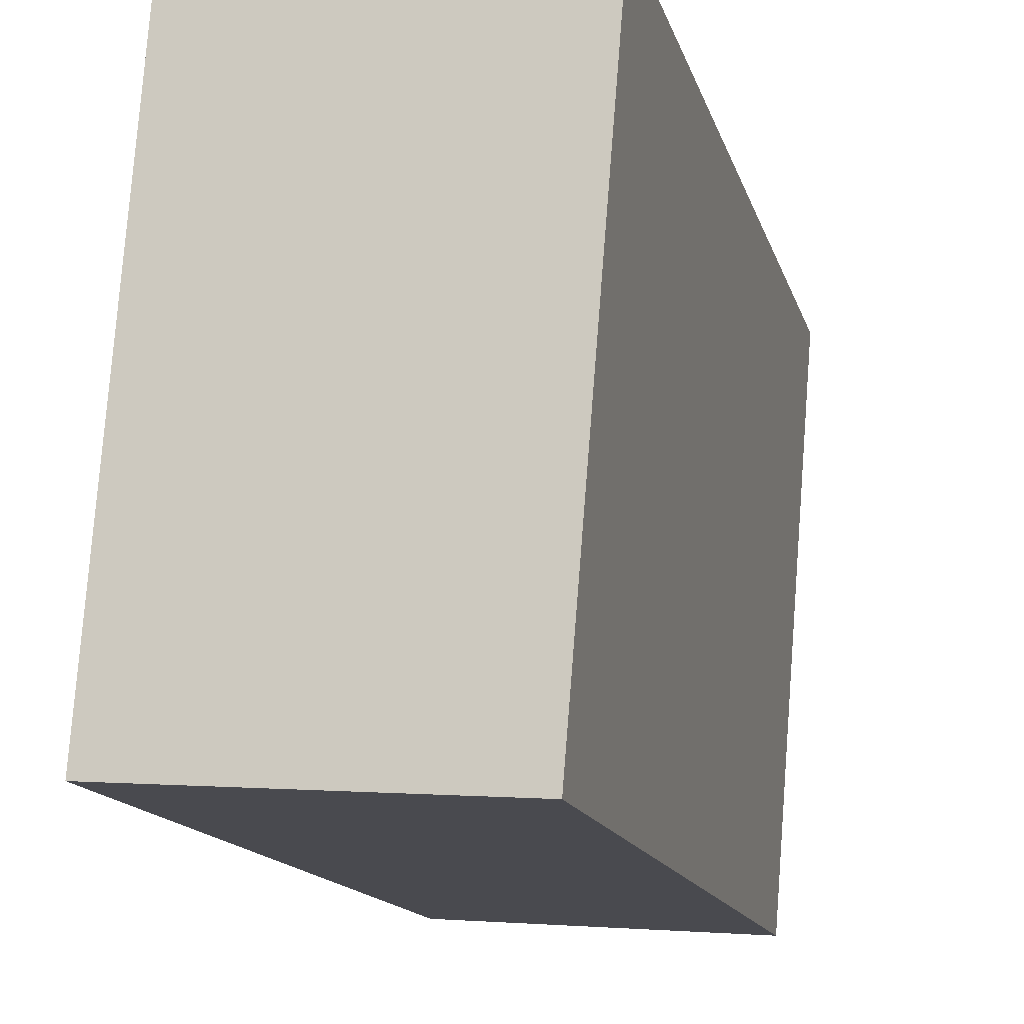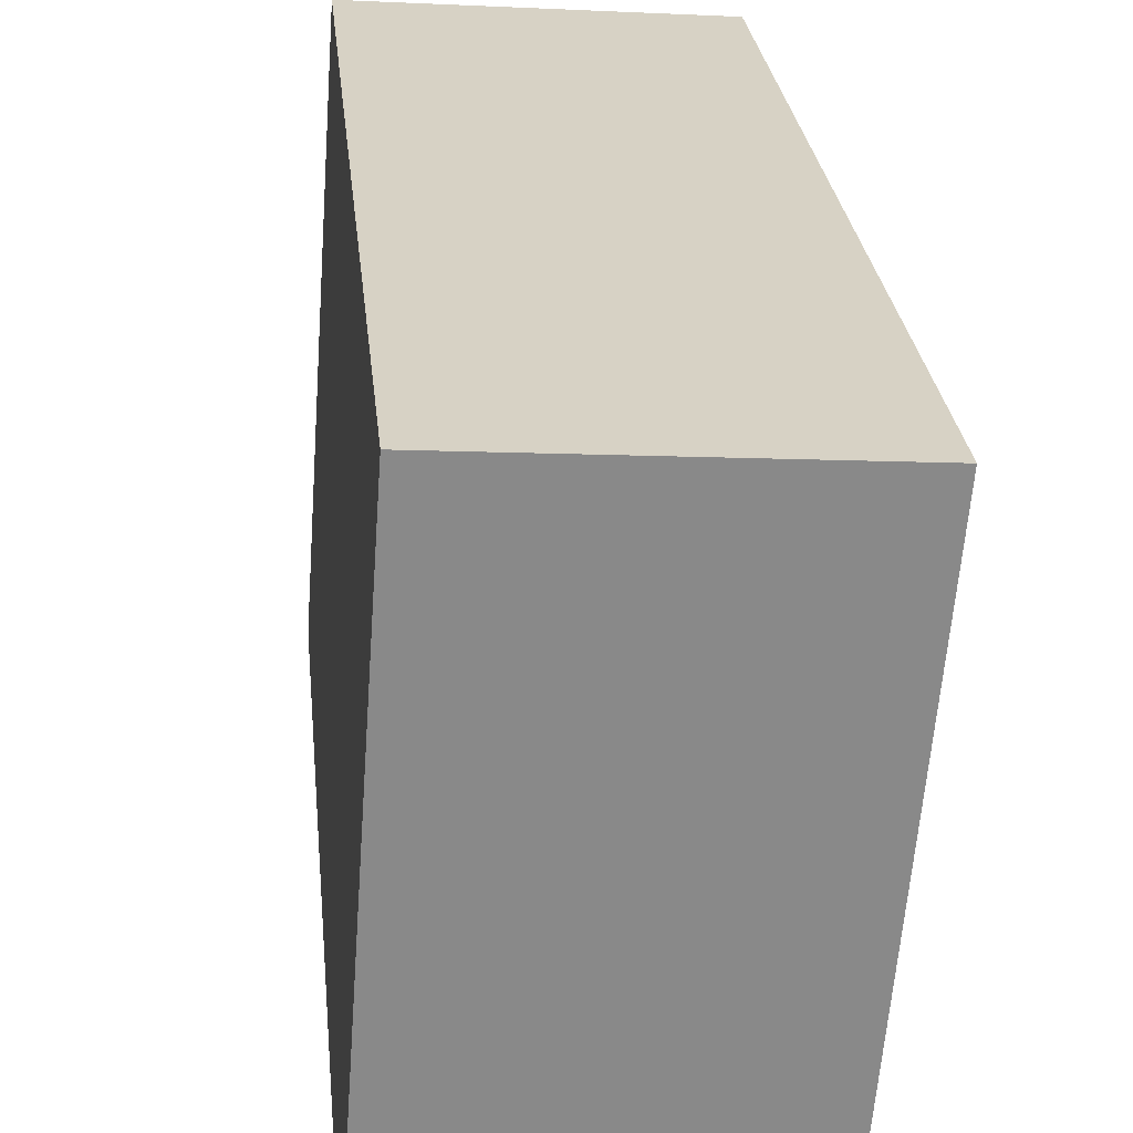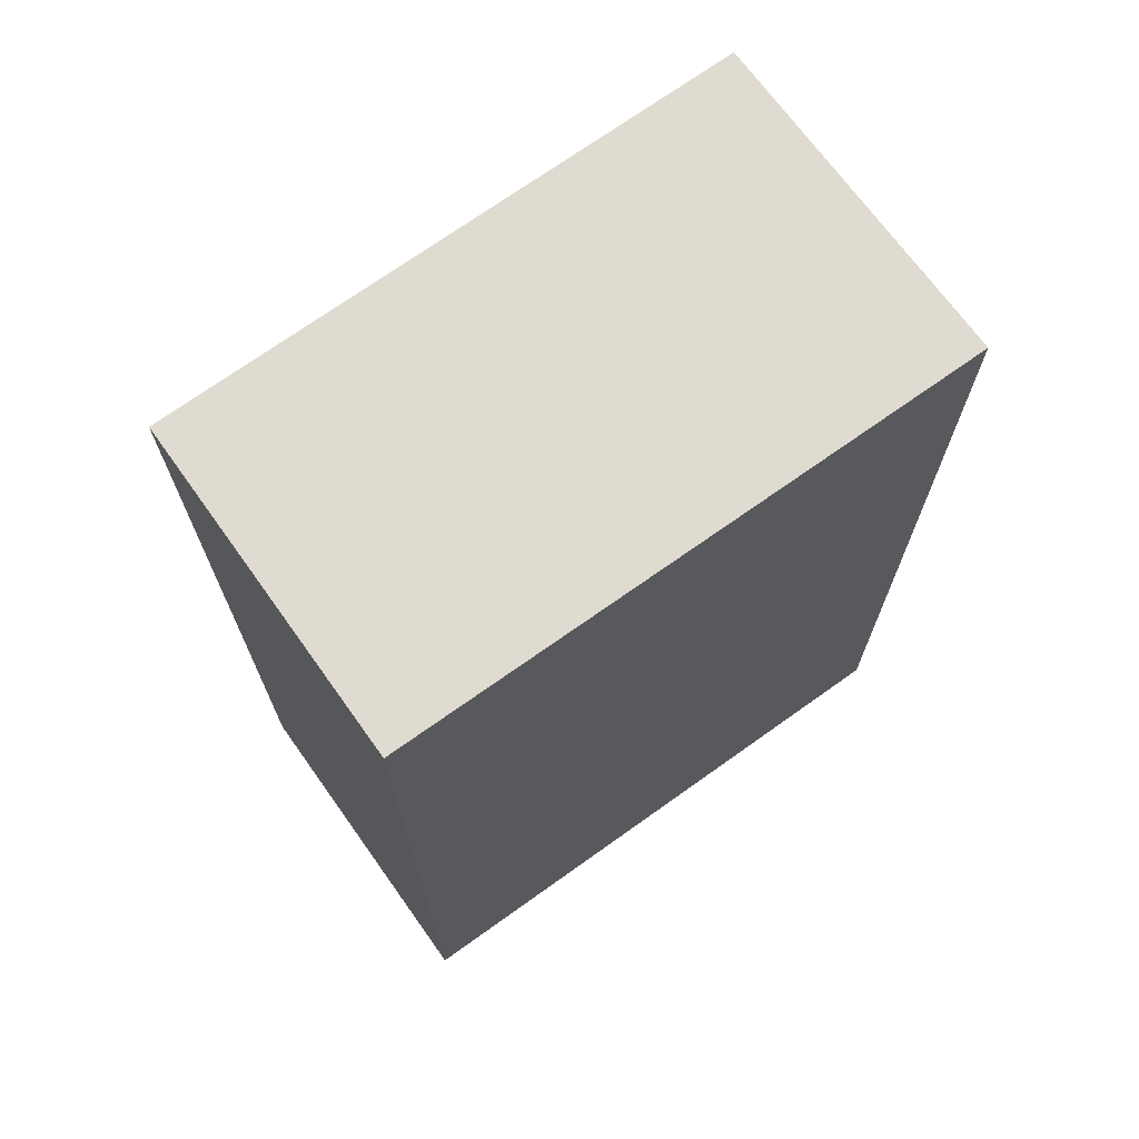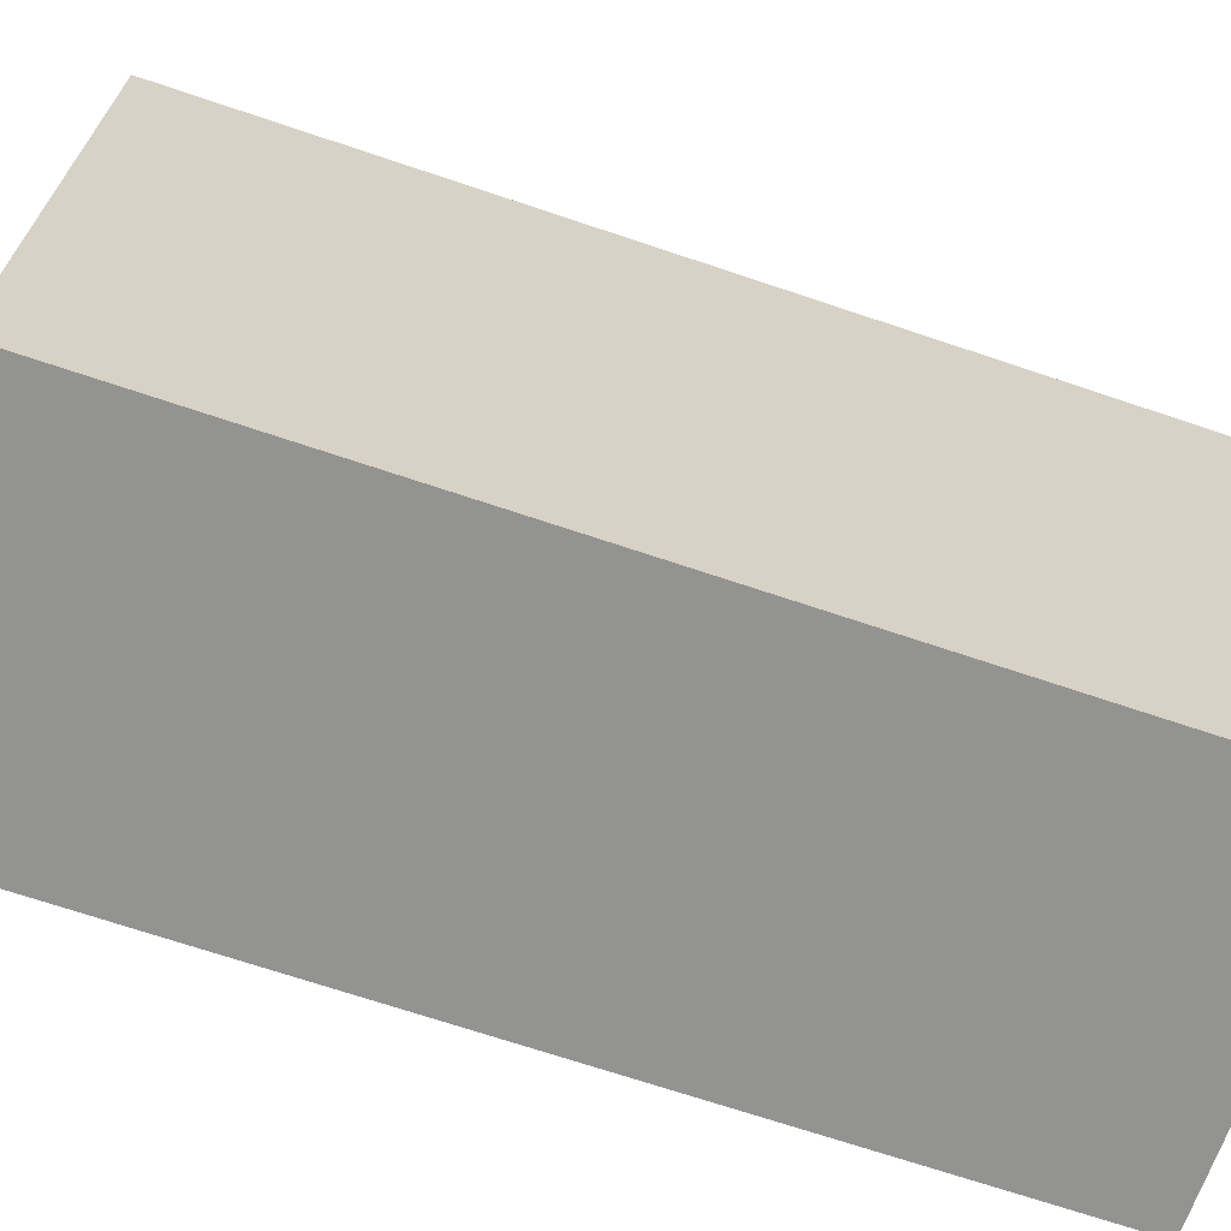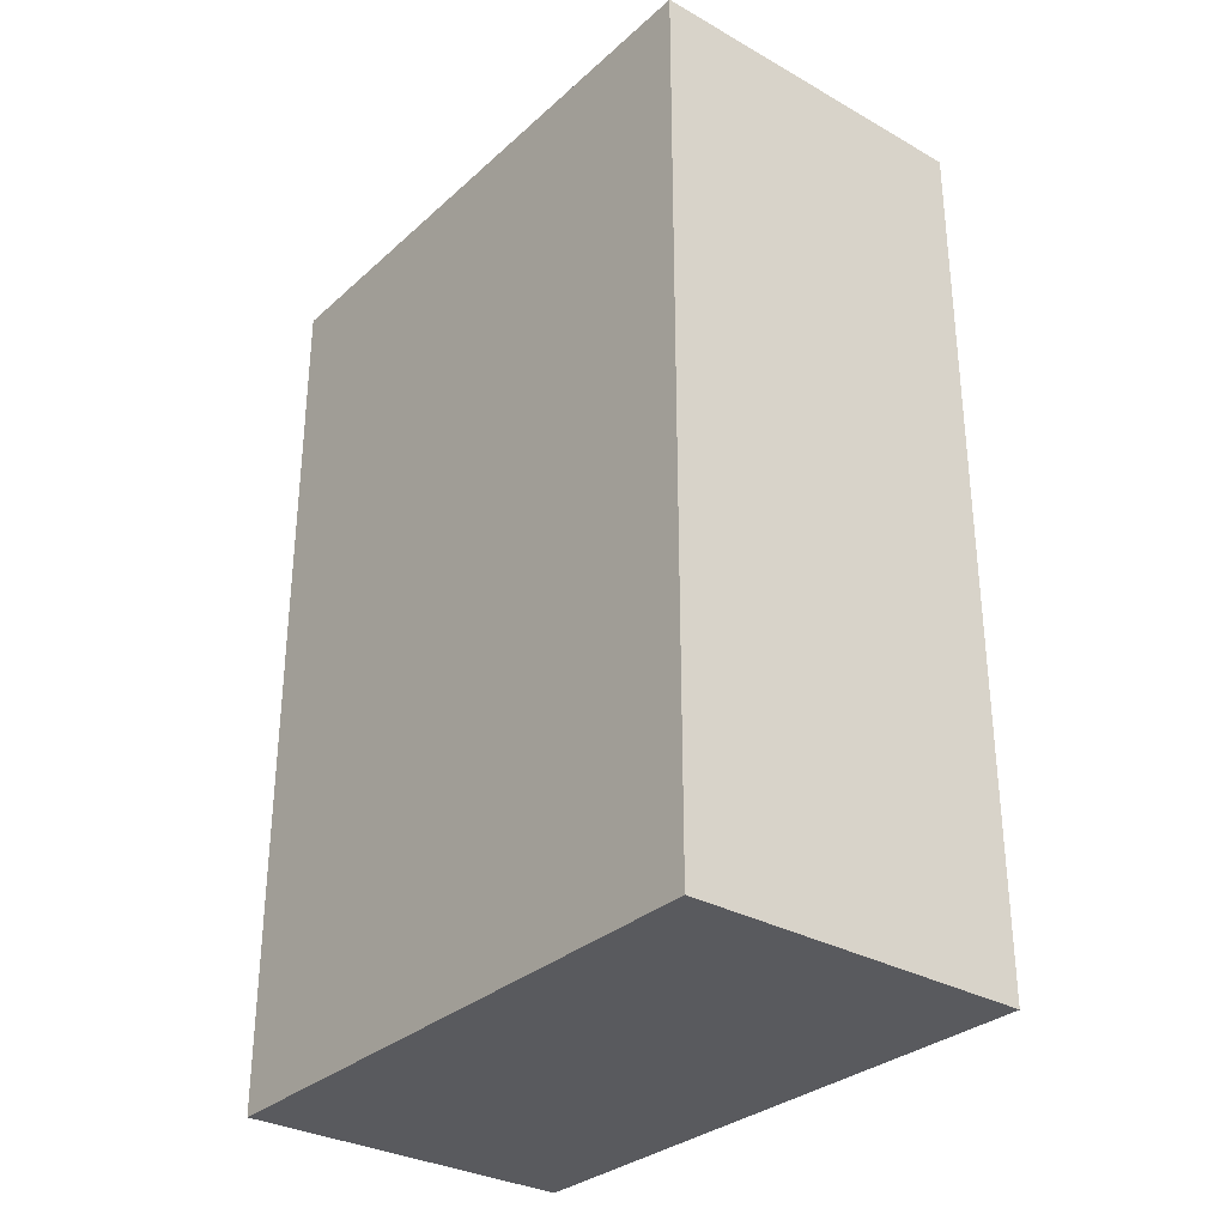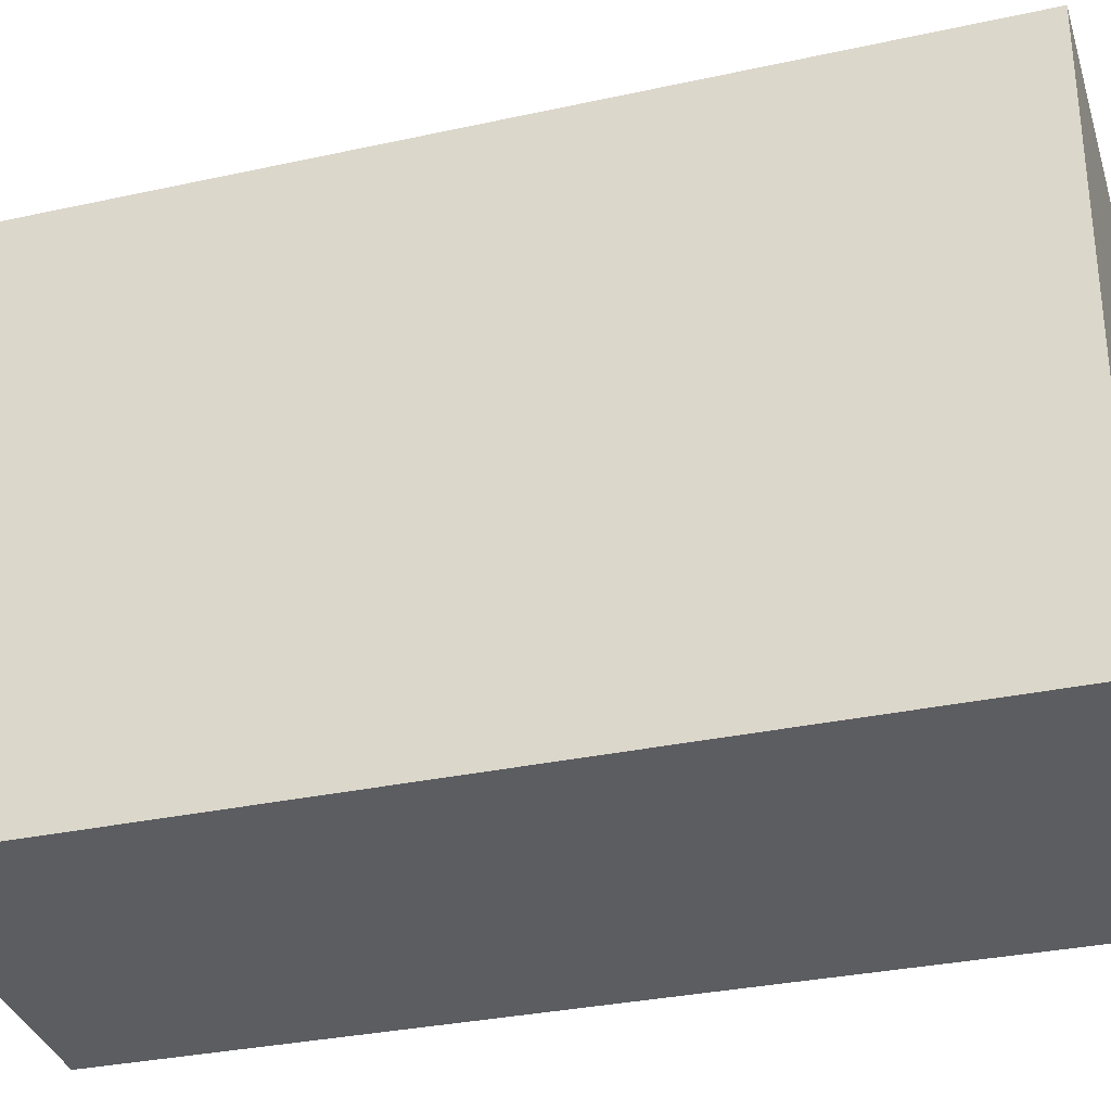
<metadata>
{"format":"obj","ext":"obj","renderer":"f3d","projection":"perspective","resolution":1024,"background":"white","views":[{"elev":-14.7,"azim":14.2,"up":"+Z"},{"elev":27.3,"azim":-5.8,"up":"+Z"},{"elev":70.1,"azim":-121.4,"up":"+Y"},{"elev":-70.7,"azim":71.5,"up":"+Z"},{"elev":-31.4,"azim":-34.5,"up":"+Y"},{"elev":-31.9,"azim":-72.9,"up":"+Z"}]}
</metadata>
<code>
v  0.283 5.781 3.881
v  2.211 5.781 -0.161
v  0 5.781 3.54e-16
v  2.533 5.781 3.717
v  0 0 0
v  0.283 -2.376e-16 3.881
v  2.533 -2.276e-16 3.717
v  2.211 9.858e-18 -0.161
g defaultobject
f 1 2 3
f 2 1 4
f 5 1 3
f 1 5 6
f 6 4 1
f 4 6 7
f 7 2 4
f 2 7 8
f 8 3 2
f 3 8 5
f 8 6 5
f 6 8 7

</code>
